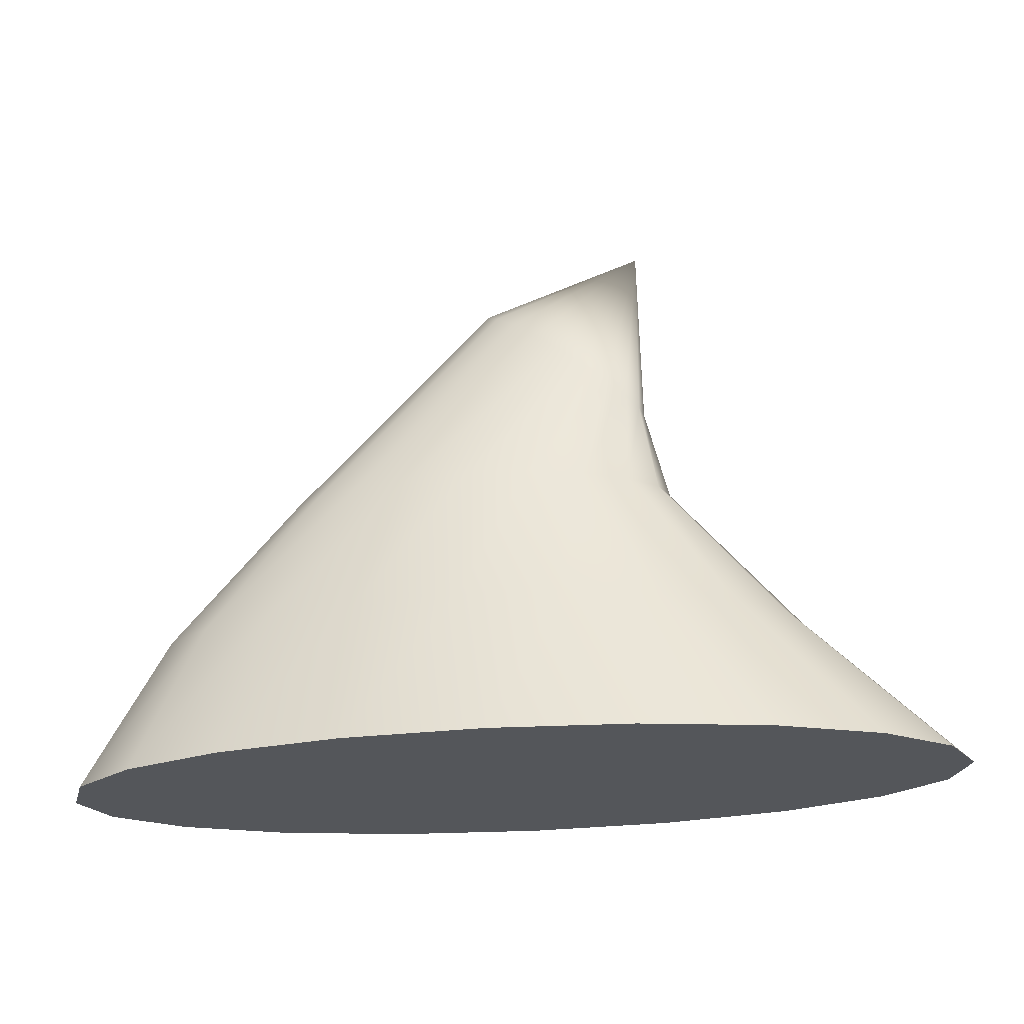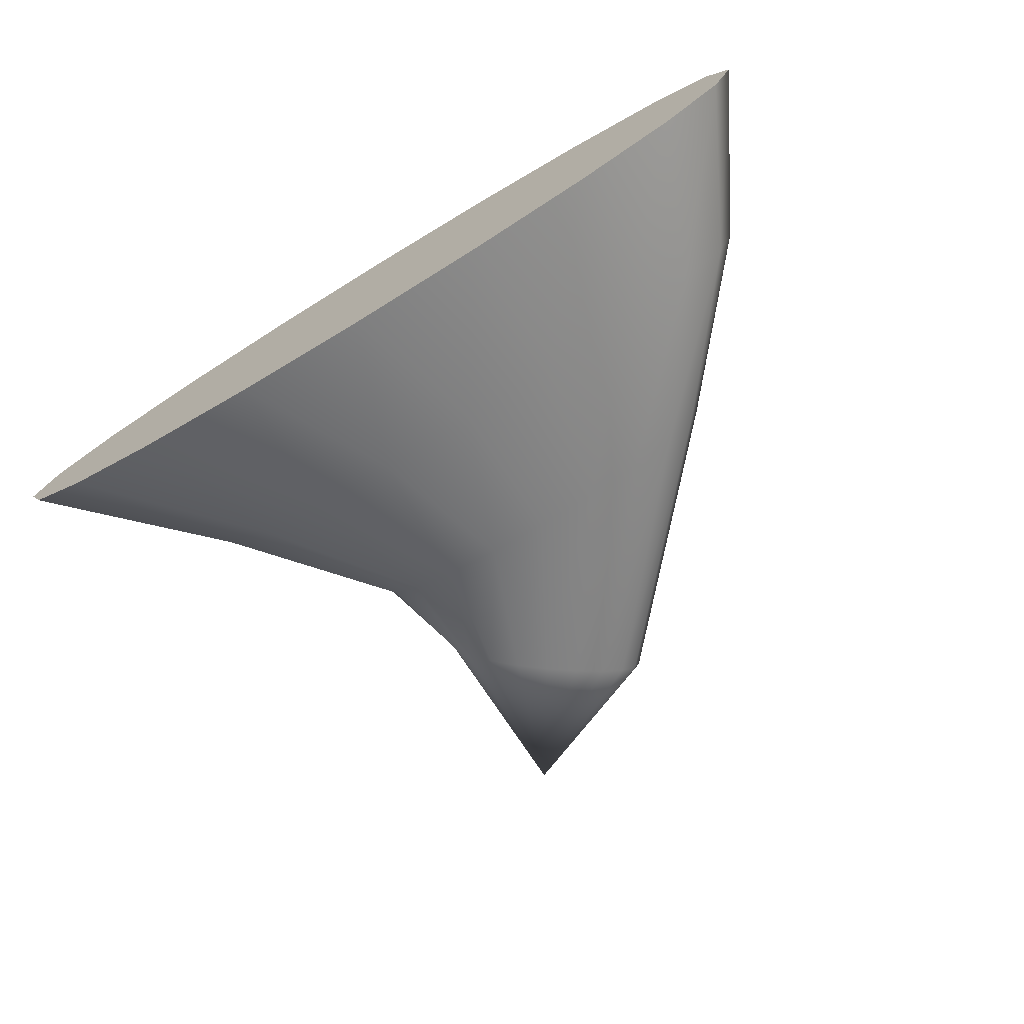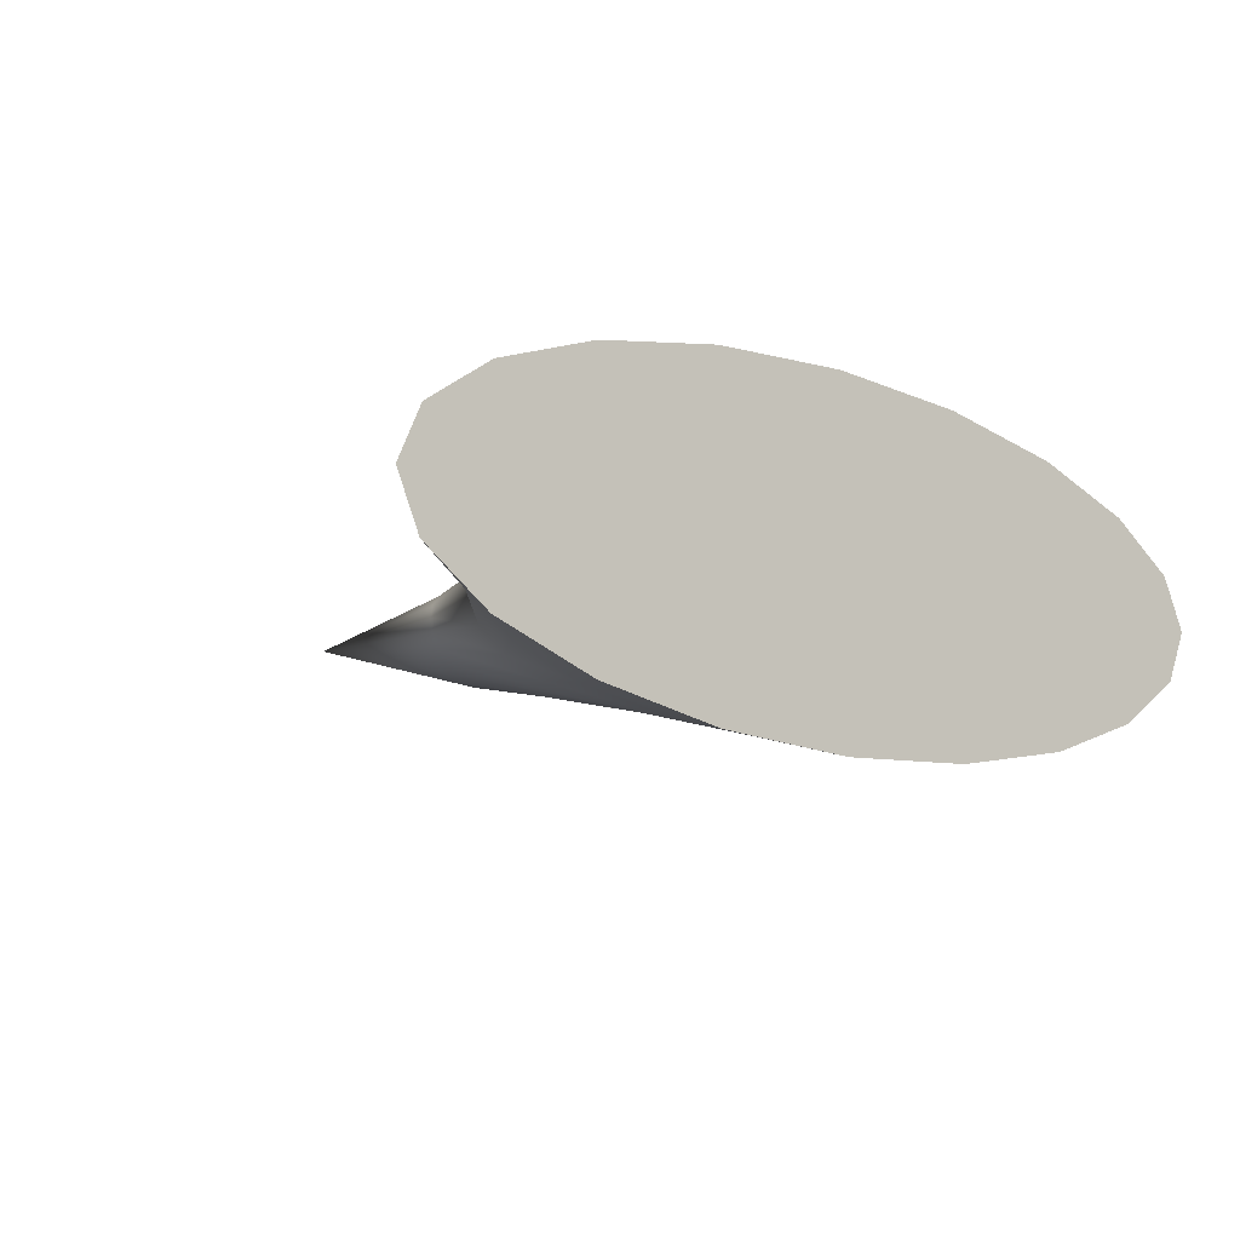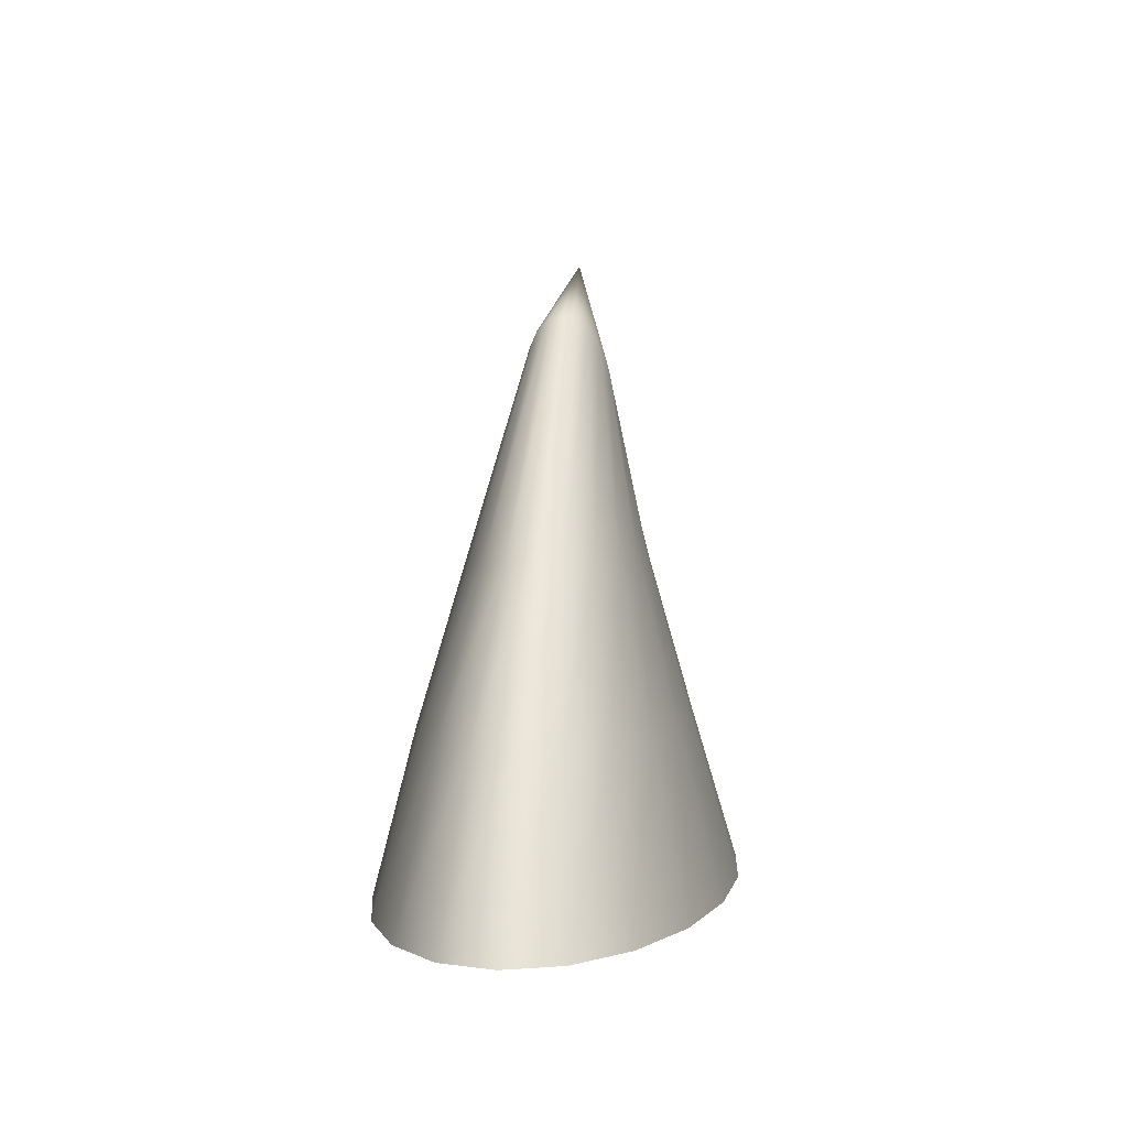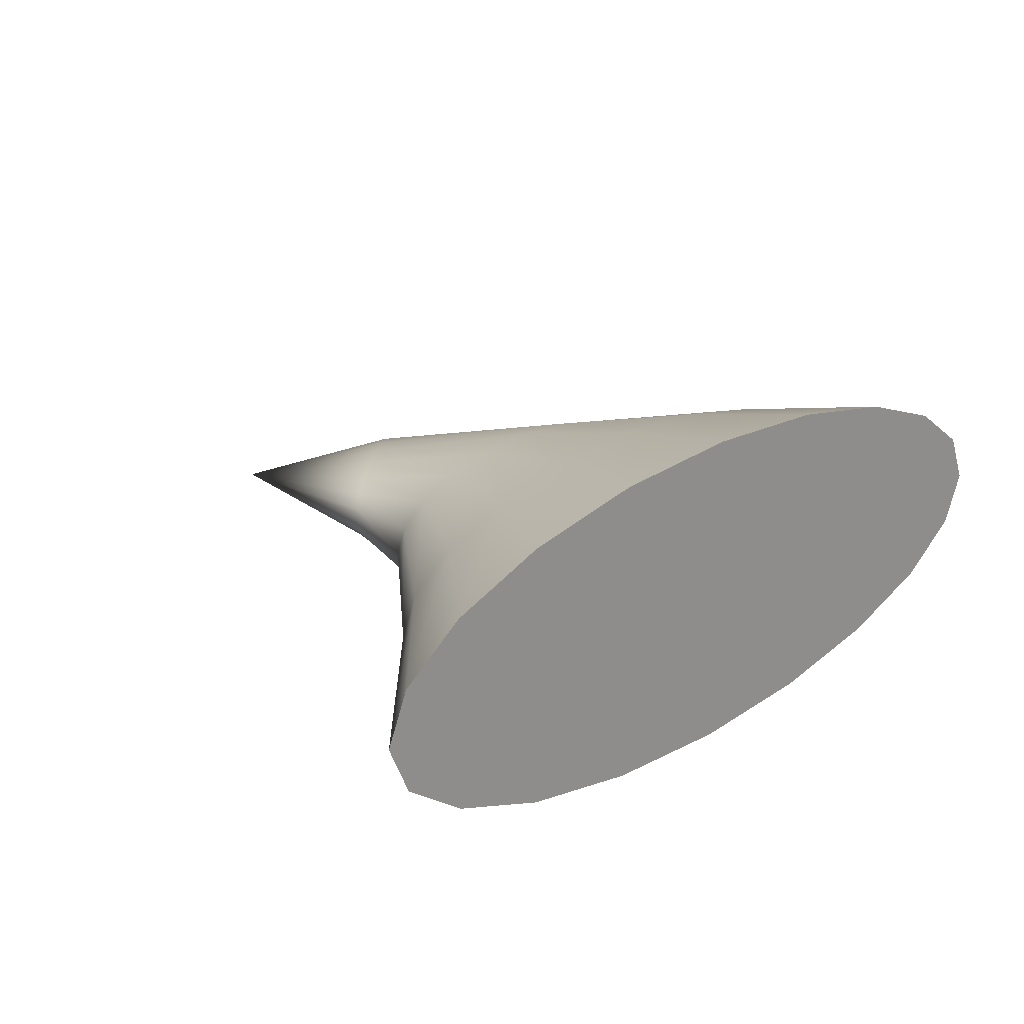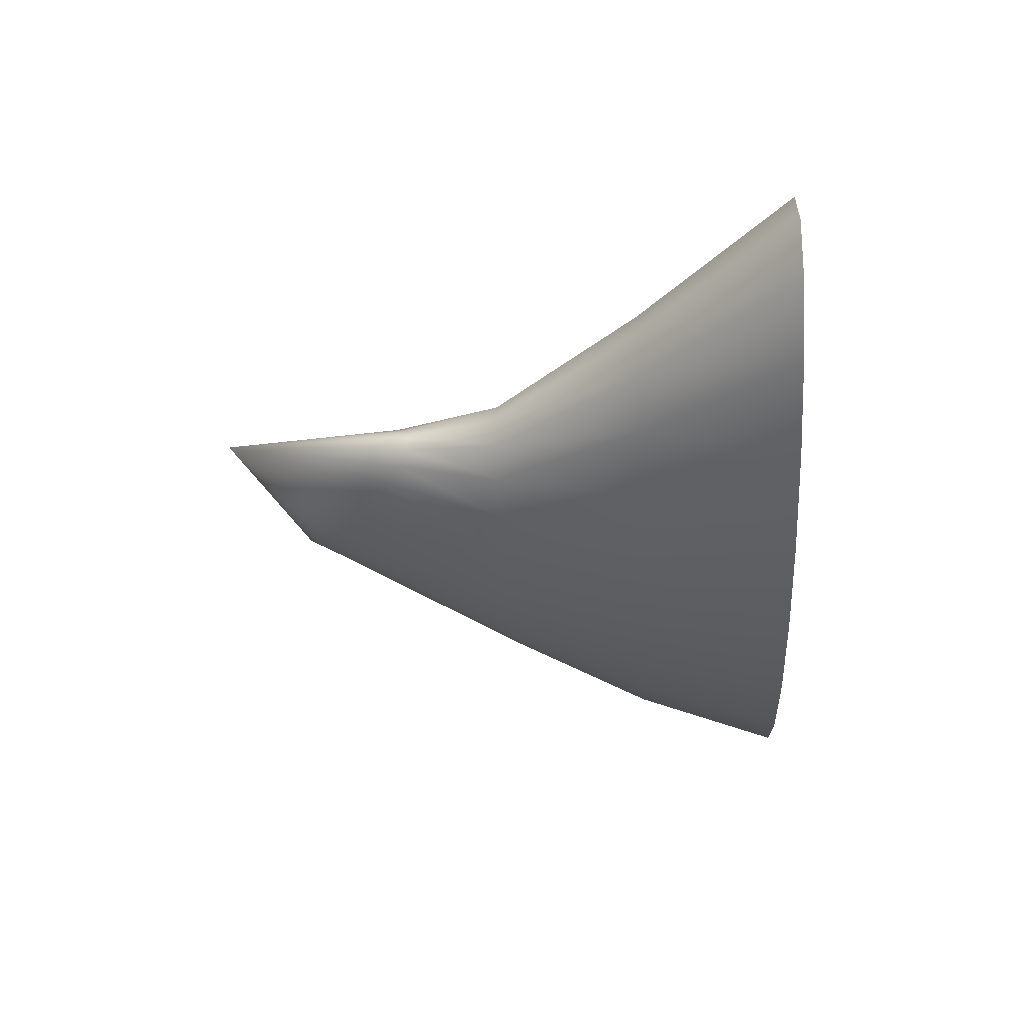
<metadata>
{"format":"obj","ext":"obj","renderer":"f3d","projection":"perspective","resolution":1024,"background":"white","views":[{"elev":-25.2,"azim":-171.5,"up":"+Y"},{"elev":-72.6,"azim":31.5,"up":"+Z"},{"elev":-12.6,"azim":-39.2,"up":"+Z"},{"elev":1.7,"azim":96.5,"up":"+Y"},{"elev":23.3,"azim":-45.0,"up":"+Z"},{"elev":-35.7,"azim":-86.5,"up":"+Z"}]}
</metadata>
<code>
g default
v 2.407 -0.5765 -0.2899
v 2.048 -0.5765 -0.5515
v 1.488 -0.5765 -0.7591
v 0.7822 -0.5765 -0.8923
v 0 -0.5765 -0.9383
v -0.7822 -0.5765 -0.8923
v -1.488 -0.5765 -0.7591
v -2.048 -0.5765 -0.5515
v -2.407 -0.5765 -0.2899
v -2.531 -0.5765 0
v -2.407 -0.5765 0.2899
v -2.048 -0.5765 0.5515
v -1.488 -0.5765 0.7591
v -0.7822 -0.5765 0.8923
v -0 -0.5765 0.9383
v 0.7822 -0.5765 0.8923
v 1.488 -0.5765 0.7591
v 2.048 -0.5765 0.5515
v 2.407 -0.5765 0.2899
v 2.531 -0.5765 0
v 1.959 0.2875 -0.2175
v 1.696 0.2875 -0.4136
v 1.286 0.2875 -0.5693
v 0.7688 0.2875 -0.6693
v 0.196 0.2875 -0.7037
v -0.3768 0.2875 -0.6693
v -0.8936 0.2875 -0.5693
v -1.304 0.2875 -0.4136
v -1.567 0.2875 -0.2175
v -1.658 0.2875 0
v -1.567 0.2875 0.2175
v -1.304 0.2875 0.4136
v -0.8936 0.2875 0.5693
v -0.3768 0.2875 0.6693
v 0.196 0.2875 0.7037
v 0.7688 0.2875 0.6693
v 1.286 0.2875 0.5693
v 1.696 0.2875 0.4136
v 1.959 0.2875 0.2175
v 2.05 0.2875 0
v 1.274 1.134 -0.145
v 1.113 1.134 -0.2757
v 0.8623 1.134 -0.3795
v 0.5463 1.134 -0.4462
v 0.196 1.134 -0.4691
v -0.1543 1.134 -0.4462
v -0.4703 1.134 -0.3795
v -0.7211 1.134 -0.2757
v -0.8822 1.134 -0.145
v -0.9376 1.134 0
v -0.8822 1.134 0.145
v -0.7211 1.134 0.2757
v -0.4703 1.134 0.3795
v -0.1543 1.134 0.4462
v 0.196 1.134 0.4691
v 0.5463 1.134 0.4462
v 0.8623 1.134 0.3795
v 1.113 1.134 0.2757
v 1.274 1.134 0.145
v 1.33 1.134 0
v 0.1378 2.393 -0.07248
v 0.06947 2.341 -0.1379
v -0.03695 2.259 -0.1898
v -0.171 2.157 -0.2231
v -0.3197 2.044 -0.2346
v -0.4683 1.931 -0.2231
v -0.6024 1.828 -0.1898
v -0.7088 1.747 -0.1379
v -0.7772 1.695 -0.07248
v -0.8007 1.677 0
v -0.7772 1.695 0.07248
v -0.7088 1.747 0.1379
v -0.6024 1.828 0.1898
v -0.4683 1.931 0.2231
v -0.3197 2.044 0.2346
v -0.171 2.157 0.2231
v -0.03695 2.259 0.1898
v 0.06947 2.341 0.1379
v 0.1378 2.393 0.07248
v 0.1613 2.411 0
v -0.7737 2.767 0
g pCone1
f 1 2 22 21
f 2 3 23 22
f 3 4 24 23
f 4 5 25 24
f 5 6 26 25
f 6 7 27 26
f 7 8 28 27
f 8 9 29 28
f 9 10 30 29
f 10 11 31 30
f 11 12 32 31
f 12 13 33 32
f 13 14 34 33
f 14 15 35 34
f 15 16 36 35
f 16 17 37 36
f 17 18 38 37
f 18 19 39 38
f 19 20 40 39
f 20 1 21 40
f 21 22 42 41
f 22 23 43 42
f 23 24 44 43
f 24 25 45 44
f 25 26 46 45
f 26 27 47 46
f 27 28 48 47
f 28 29 49 48
f 29 30 50 49
f 30 31 51 50
f 31 32 52 51
f 32 33 53 52
f 33 34 54 53
f 34 35 55 54
f 35 36 56 55
f 36 37 57 56
f 37 38 58 57
f 38 39 59 58
f 39 40 60 59
f 40 21 41 60
f 41 42 62 61
f 42 43 63 62
f 43 44 64 63
f 44 45 65 64
f 45 46 66 65
f 46 47 67 66
f 47 48 68 67
f 48 49 69 68
f 49 50 70 69
f 50 51 71 70
f 51 52 72 71
f 52 53 73 72
f 53 54 74 73
f 54 55 75 74
f 55 56 76 75
f 56 57 77 76
f 57 58 78 77
f 58 59 79 78
f 59 60 80 79
f 60 41 61 80
f 1 20 19 18 17 16 15 14 13 12 11 10 9 8 7 6 5 4 3 2
f 61 62 81
f 62 63 81
f 63 64 81
f 64 65 81
f 65 66 81
f 66 67 81
f 67 68 81
f 68 69 81
f 69 70 81
f 70 71 81
f 71 72 81
f 72 73 81
f 73 74 81
f 74 75 81
f 75 76 81
f 76 77 81
f 77 78 81
f 78 79 81
f 79 80 81
f 80 61 81

</code>
